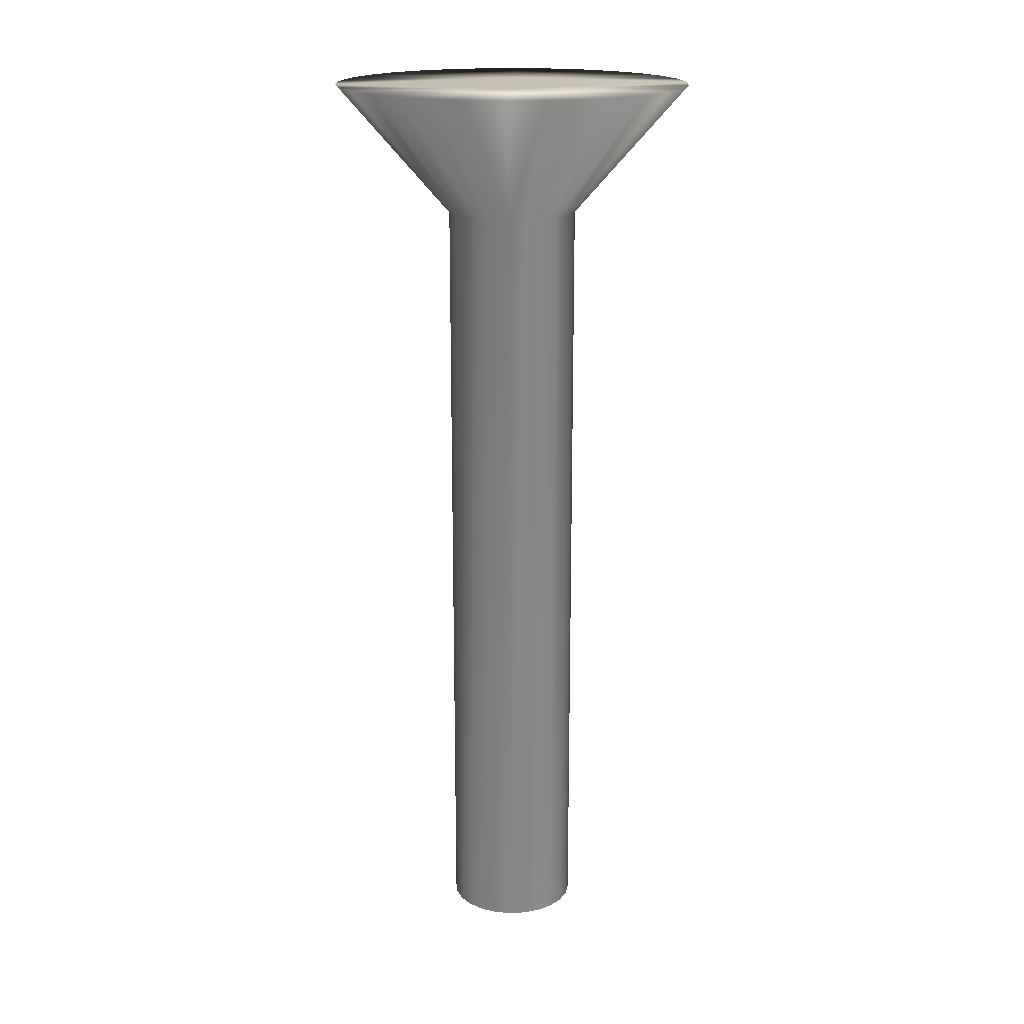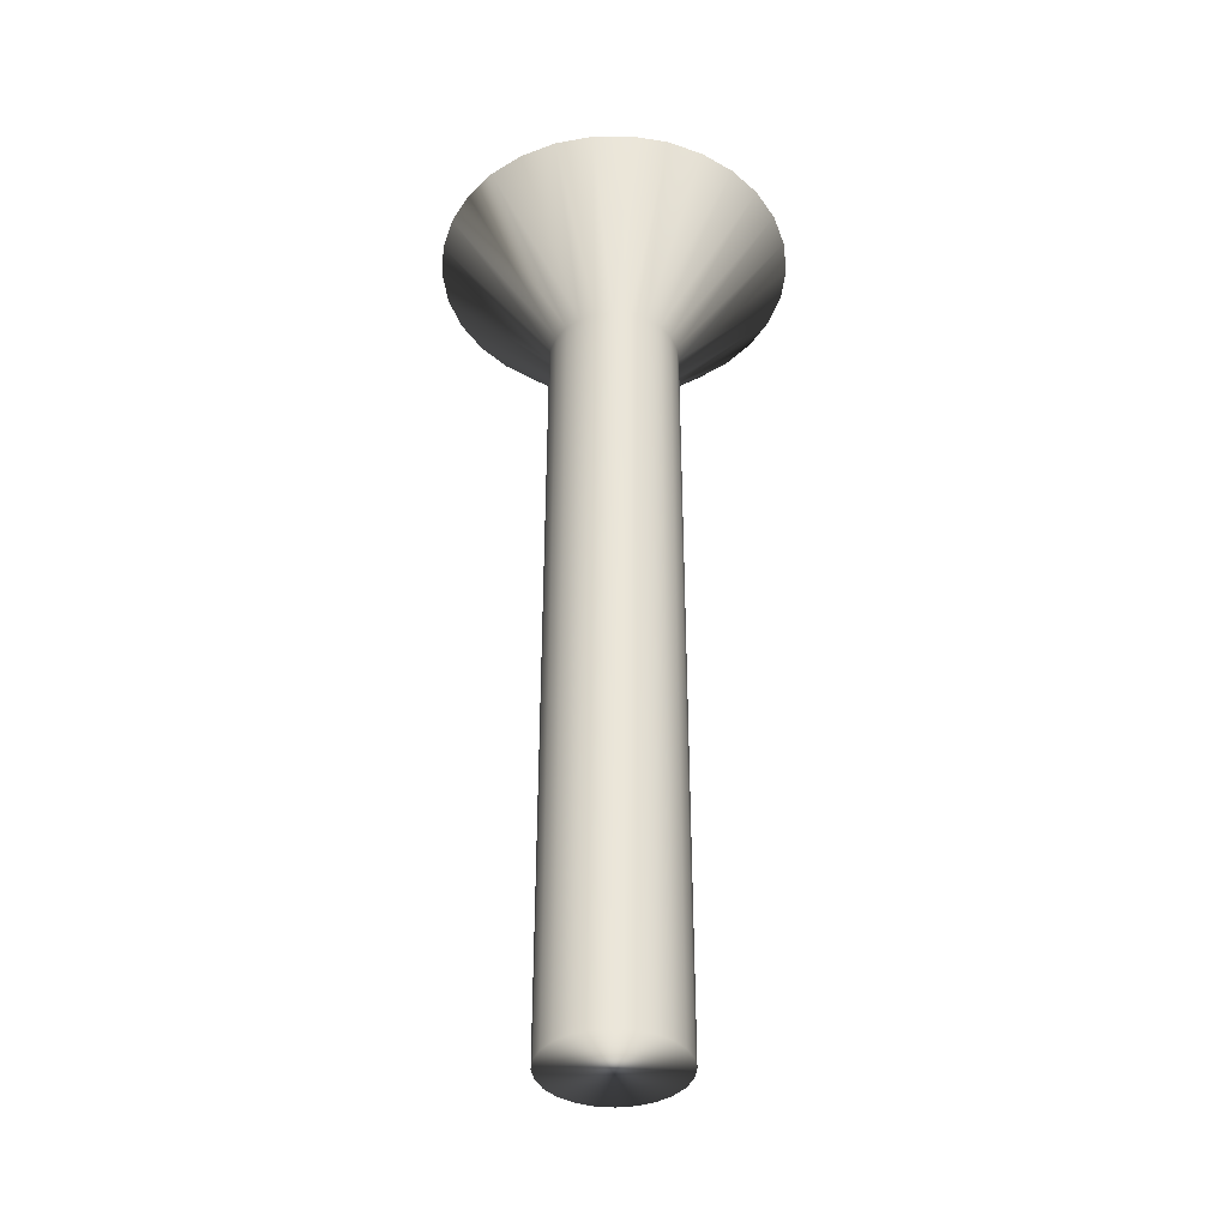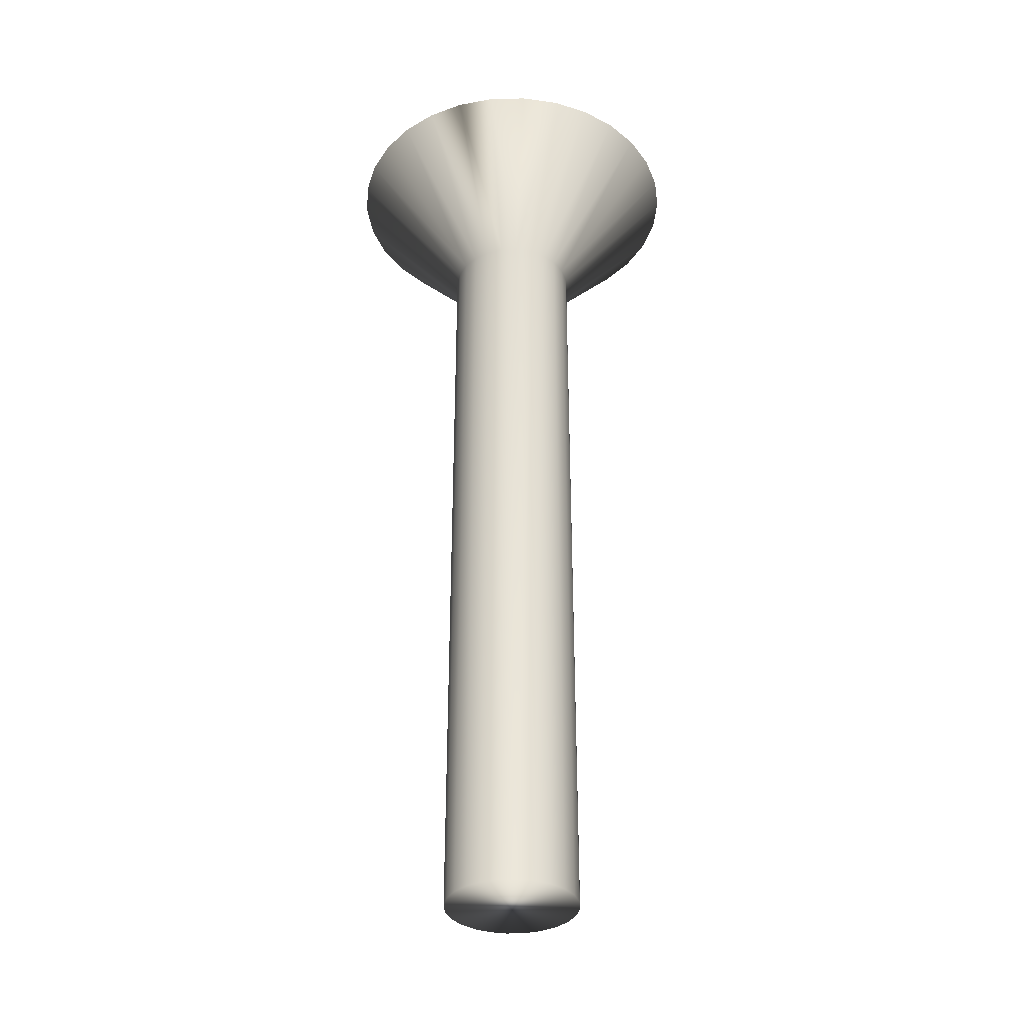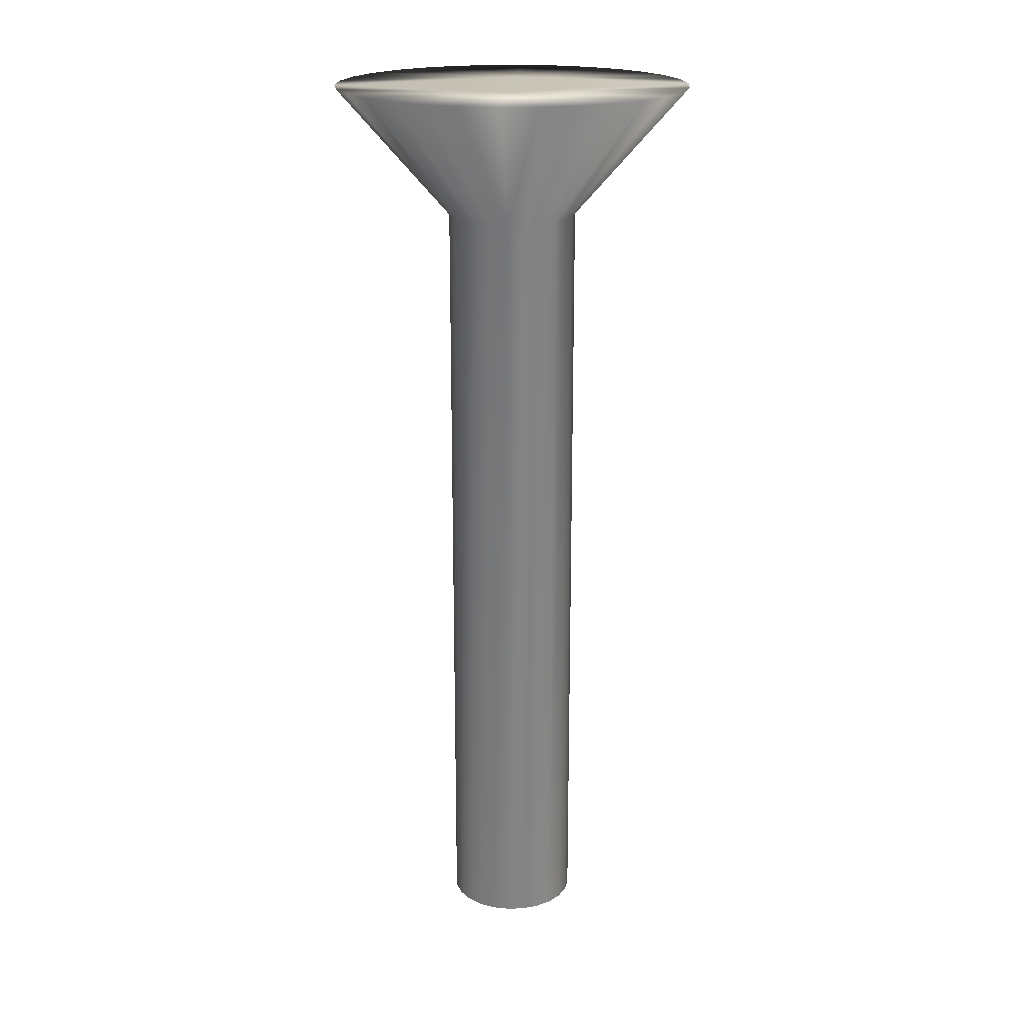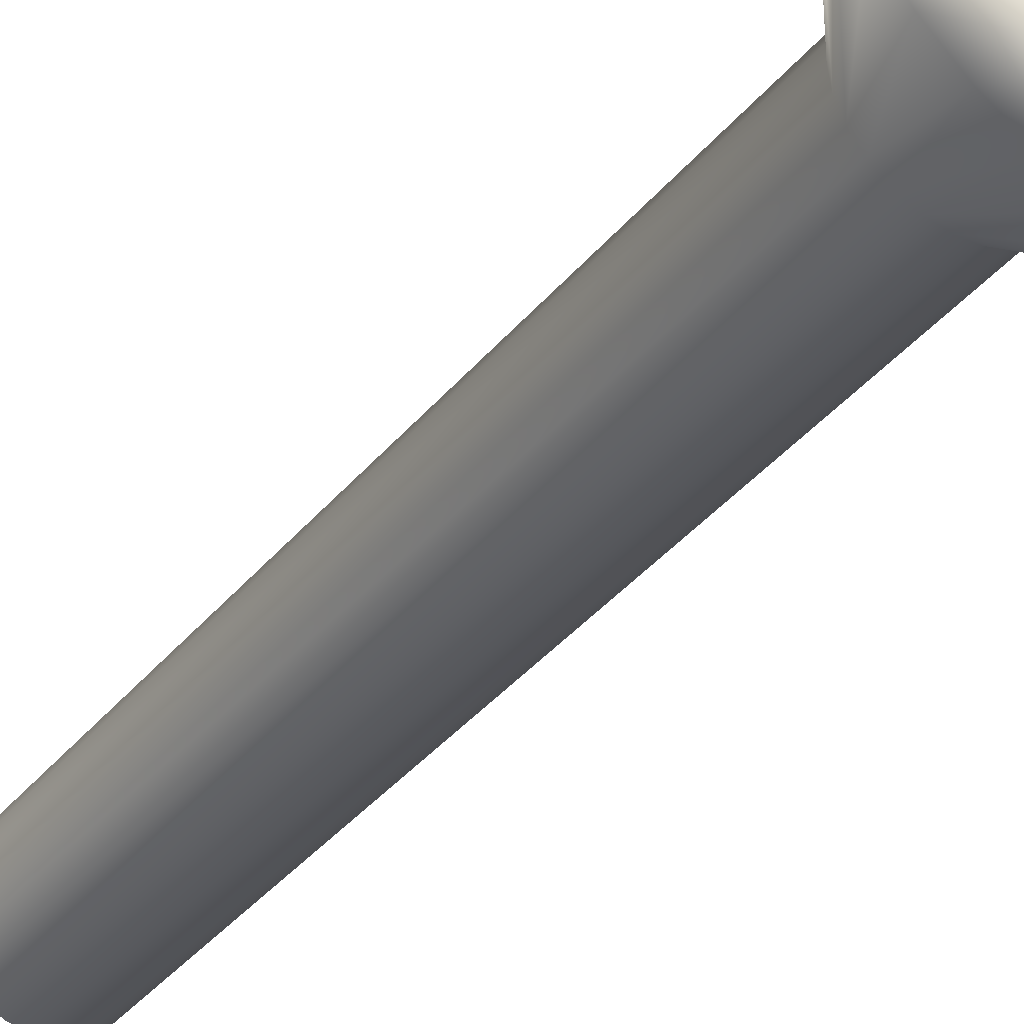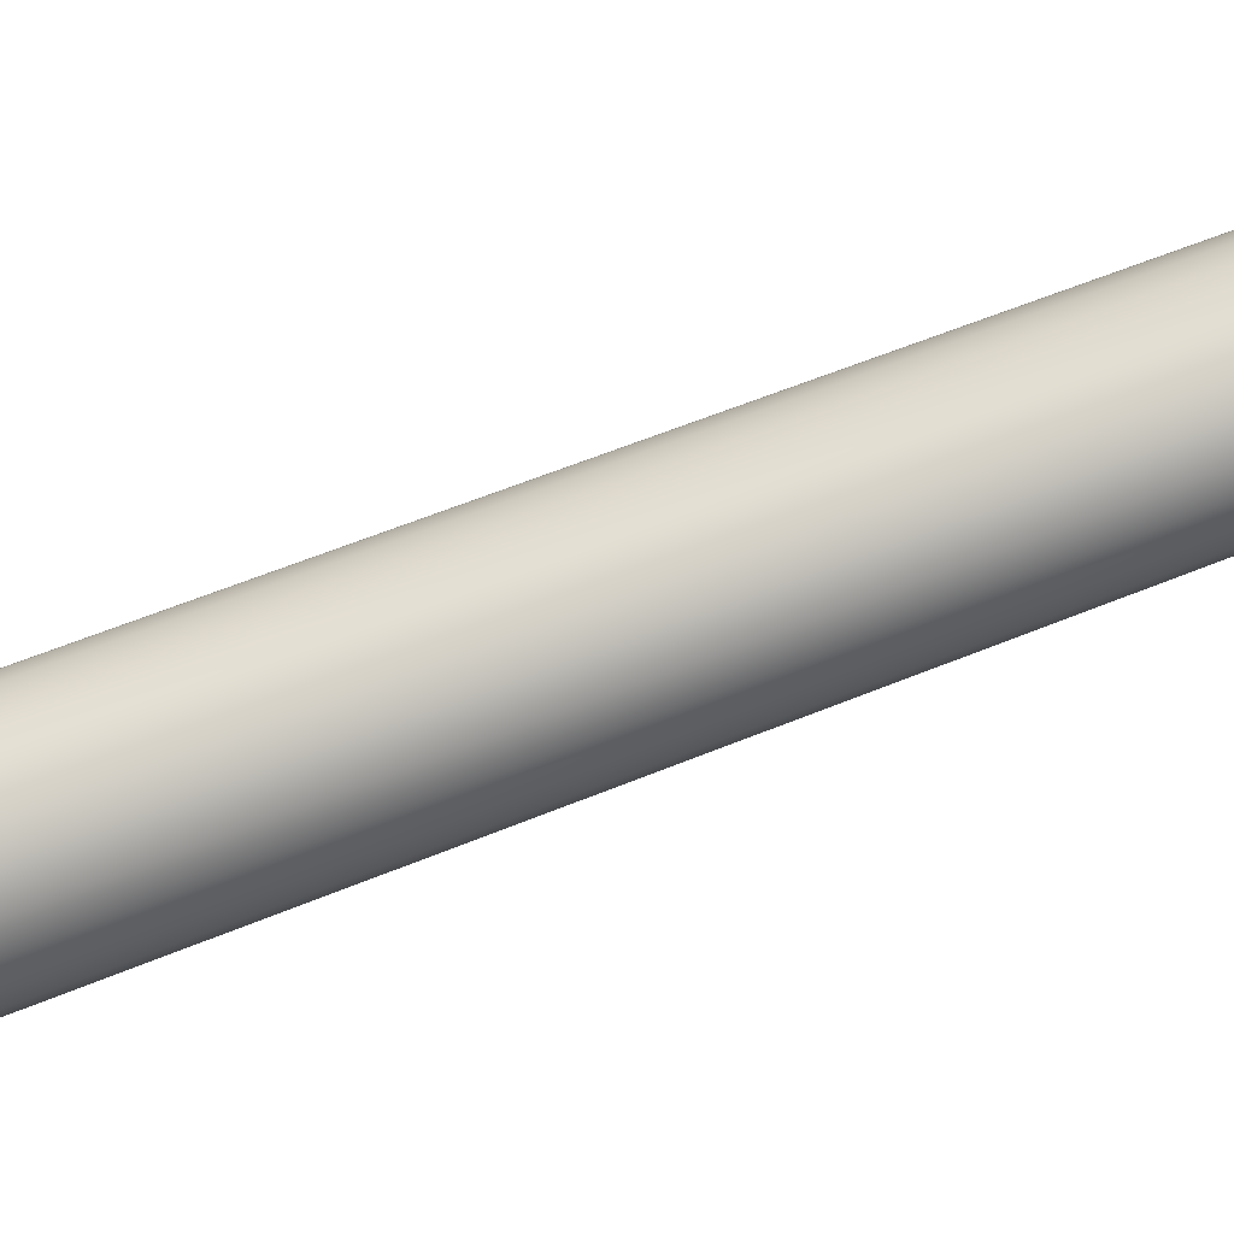
<metadata>
{"format":"obj","ext":"obj","renderer":"f3d","projection":"perspective","resolution":1024,"background":"white","views":[{"elev":18.2,"azim":-178.2,"up":"+Y"},{"elev":-39.2,"azim":-29.1,"up":"+Y"},{"elev":-35.0,"azim":-64.3,"up":"+Y"},{"elev":19.7,"azim":3.7,"up":"+Y"},{"elev":-39.6,"azim":144.6,"up":"+Z"},{"elev":52.8,"azim":65.4,"up":"+Z"}]}
</metadata>
<code>
v 44.8 -11.67 -86.72
v 45.37 -11.67 -86.66
v 44.8 -13.67 -84.97
v 45.06 -13.67 -84.94
v 45.92 -11.67 -86.49
v 45.3 -13.67 -84.84
v 46.42 -11.67 -86.2
v 45.51 -13.67 -84.68
v 46.84 -11.67 -85.81
v 45.67 -13.67 -84.47
v 47.18 -11.67 -85.35
v 47.42 -11.67 -84.82
v 45.77 -13.67 -84.23
v 47.53 -11.67 -84.26
v 45.8 -13.67 -83.97
v 47.53 -11.67 -83.69
v 45.77 -13.67 -83.71
v 47.42 -11.67 -83.12
v 45.67 -13.67 -83.47
v 47.18 -11.67 -82.6
v 46.84 -11.67 -82.13
v 45.51 -13.67 -83.27
v 46.42 -11.67 -81.75
v 45.3 -13.67 -83.11
v 45.92 -11.67 -81.46
v 45.06 -13.67 -83.01
v 45.37 -11.67 -81.28
v 44.8 -13.67 -82.97
v 44.8 -11.67 -81.22
v 44.23 -11.67 -81.28
v 44.54 -13.67 -83.01
v 43.68 -11.67 -81.46
v 44.3 -13.67 -83.11
v 43.18 -11.67 -81.75
v 44.09 -13.67 -83.27
v 42.76 -11.67 -82.13
v 43.93 -13.67 -83.47
v 42.42 -11.67 -82.6
v 42.18 -11.67 -83.12
v 43.83 -13.67 -83.71
v 42.06 -11.67 -83.69
v 43.8 -13.67 -83.97
v 42.06 -11.67 -84.26
v 43.83 -13.67 -84.23
v 42.18 -11.67 -84.82
v 43.93 -13.67 -84.47
v 42.42 -11.67 -85.35
v 42.76 -11.67 -85.81
v 44.09 -13.67 -84.68
v 43.18 -11.67 -86.2
v 44.3 -13.67 -84.84
v 43.68 -11.67 -86.49
v 44.54 -13.67 -84.94
v 44.23 -11.67 -86.66
v 44.8 -25.75 -82.97
v 44.54 -25.75 -83.01
v 44.3 -25.75 -83.11
v 44.09 -25.75 -83.27
v 43.93 -25.75 -83.47
v 43.83 -25.75 -83.71
v 43.8 -25.75 -83.97
v 43.83 -25.75 -84.23
v 43.93 -25.75 -84.47
v 44.09 -25.75 -84.68
v 44.3 -25.75 -84.84
v 44.54 -25.75 -84.94
v 44.8 -25.75 -84.97
v 45.06 -25.75 -83.01
v 45.06 -25.75 -84.94
v 45.3 -25.75 -83.11
v 45.3 -25.75 -84.84
v 45.51 -25.75 -83.27
v 45.51 -25.75 -84.68
v 45.67 -25.75 -83.47
v 45.67 -25.75 -84.47
v 45.77 -25.75 -83.71
v 45.77 -25.75 -84.23
v 45.8 -25.75 -83.97
v 44.8 -11.67 -84.97
v 44.8 -11.67 -82.97
f 1 2 3
f 3 2 4
f 4 2 5
f 4 5 6
f 6 5 7
f 6 7 8
f 8 7 9
f 8 9 10
f 10 9 11
f 10 11 12
f 10 12 13
f 13 12 14
f 13 14 15
f 15 14 16
f 15 16 17
f 17 16 18
f 17 18 19
f 19 18 20
f 19 20 21
f 19 21 22
f 22 21 23
f 22 23 24
f 24 23 25
f 24 25 26
f 26 25 27
f 26 27 28
f 28 27 29
f 29 30 28
f 28 30 31
f 31 30 32
f 31 32 33
f 33 32 34
f 33 34 35
f 35 34 36
f 35 36 37
f 37 36 38
f 37 38 39
f 37 39 40
f 40 39 41
f 40 41 42
f 42 41 43
f 42 43 44
f 44 43 45
f 44 45 46
f 46 45 47
f 46 47 48
f 46 48 49
f 49 48 50
f 49 50 51
f 51 50 52
f 51 52 53
f 53 52 54
f 53 54 3
f 3 54 1
f 55 28 56
f 56 28 31
f 56 31 57
f 57 31 33
f 57 33 58
f 58 33 35
f 58 35 59
f 59 35 37
f 59 37 60
f 60 37 40
f 60 40 61
f 61 40 42
f 61 42 62
f 62 42 44
f 62 44 63
f 63 44 46
f 63 46 64
f 64 46 49
f 64 49 65
f 65 49 51
f 65 51 66
f 66 51 53
f 66 53 67
f 67 53 3
f 56 66 55
f 55 66 67
f 55 67 68
f 68 67 69
f 68 69 70
f 70 69 71
f 70 71 72
f 72 71 73
f 72 73 74
f 74 73 75
f 74 75 76
f 76 75 77
f 76 77 78
f 66 56 65
f 65 56 57
f 65 57 64
f 64 57 58
f 64 58 63
f 63 58 59
f 63 59 62
f 62 59 60
f 62 60 61
f 1 54 79
f 79 54 52
f 79 52 50
f 50 48 79
f 79 48 47
f 79 47 45
f 45 43 79
f 79 43 41
f 79 41 80
f 80 41 39
f 80 39 38
f 38 36 80
f 80 36 34
f 80 34 32
f 32 30 80
f 80 30 29
f 29 27 80
f 80 27 25
f 80 25 23
f 23 21 80
f 80 21 20
f 80 20 18
f 18 16 80
f 80 16 14
f 80 14 79
f 79 14 12
f 79 12 11
f 11 9 79
f 79 9 7
f 79 7 5
f 5 2 79
f 79 2 1
f 67 3 69
f 69 3 4
f 69 4 71
f 71 4 6
f 71 6 73
f 73 6 8
f 73 8 75
f 75 8 10
f 75 10 77
f 77 10 13
f 77 13 78
f 78 13 15
f 78 15 76
f 76 15 17
f 76 17 74
f 74 17 19
f 74 19 72
f 72 19 22
f 72 22 70
f 70 22 24
f 70 24 68
f 68 24 26
f 68 26 55
f 55 26 28

</code>
